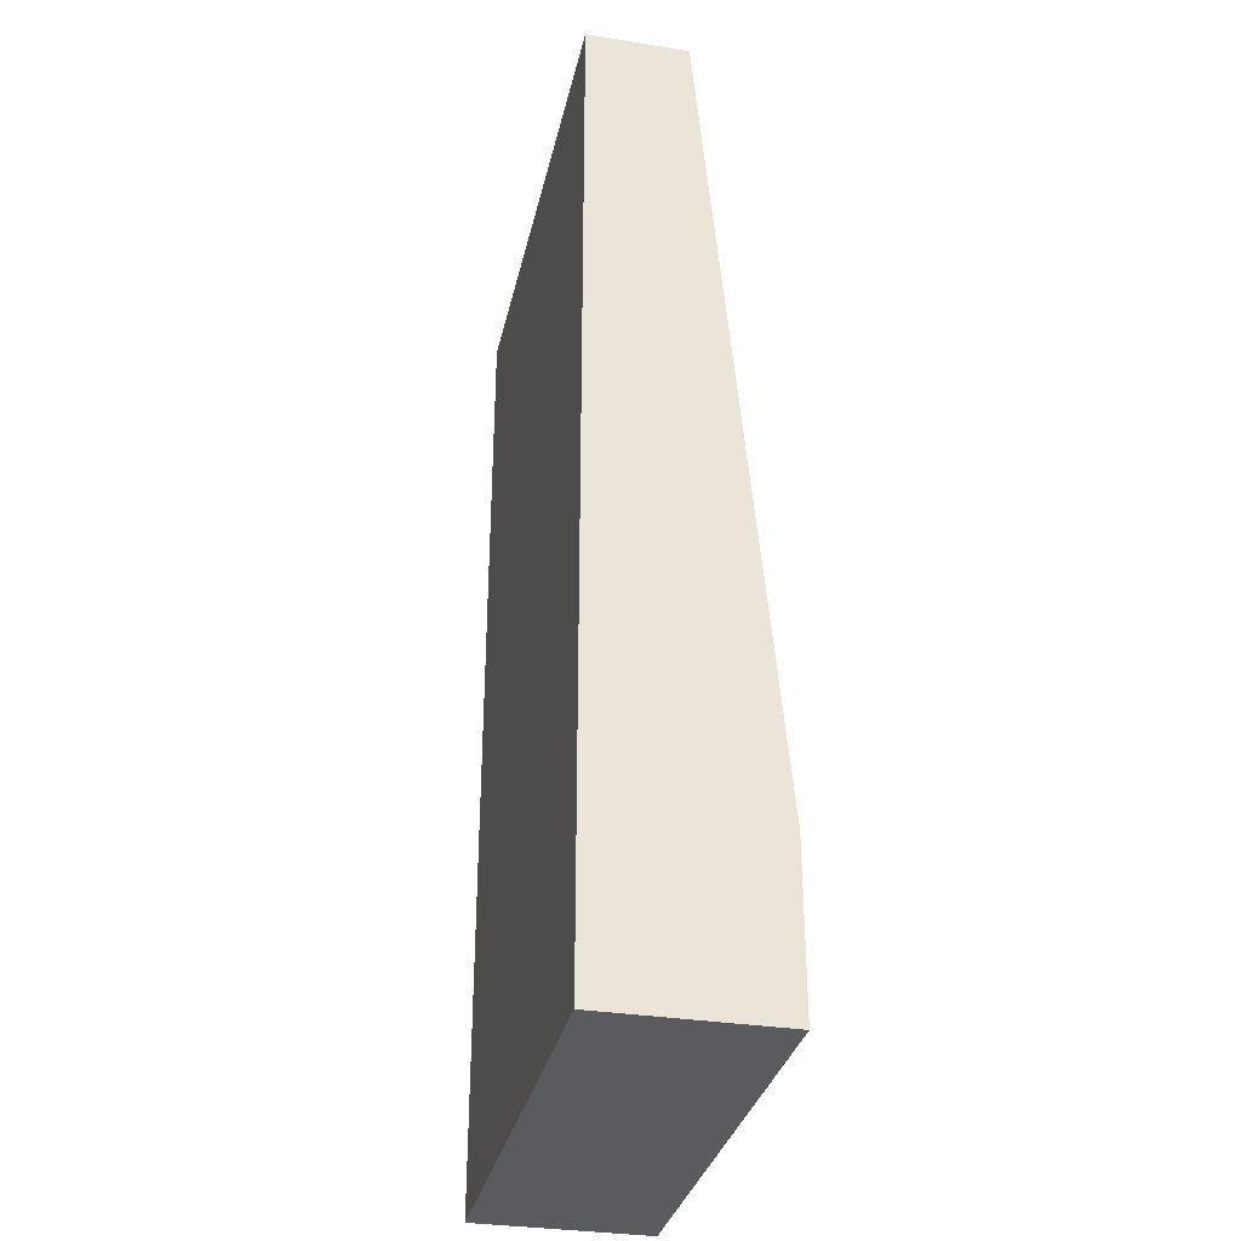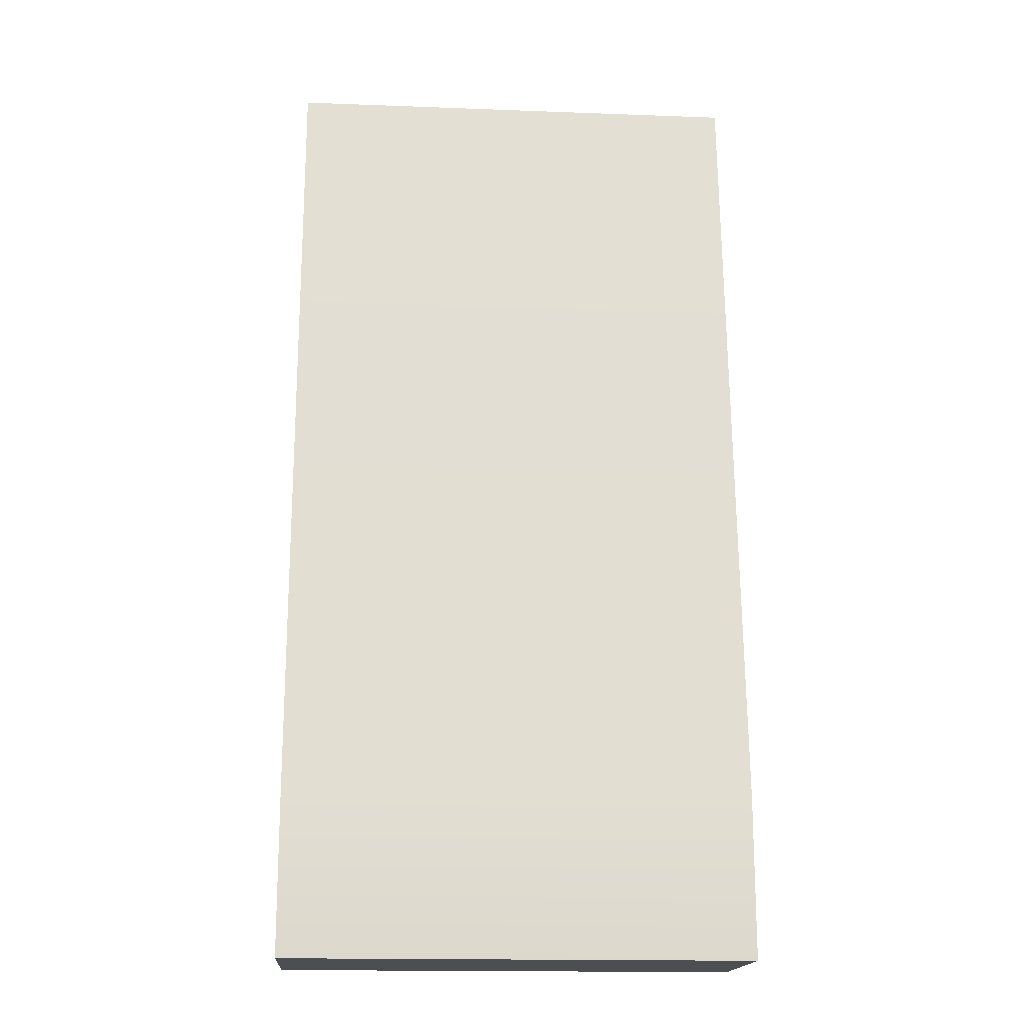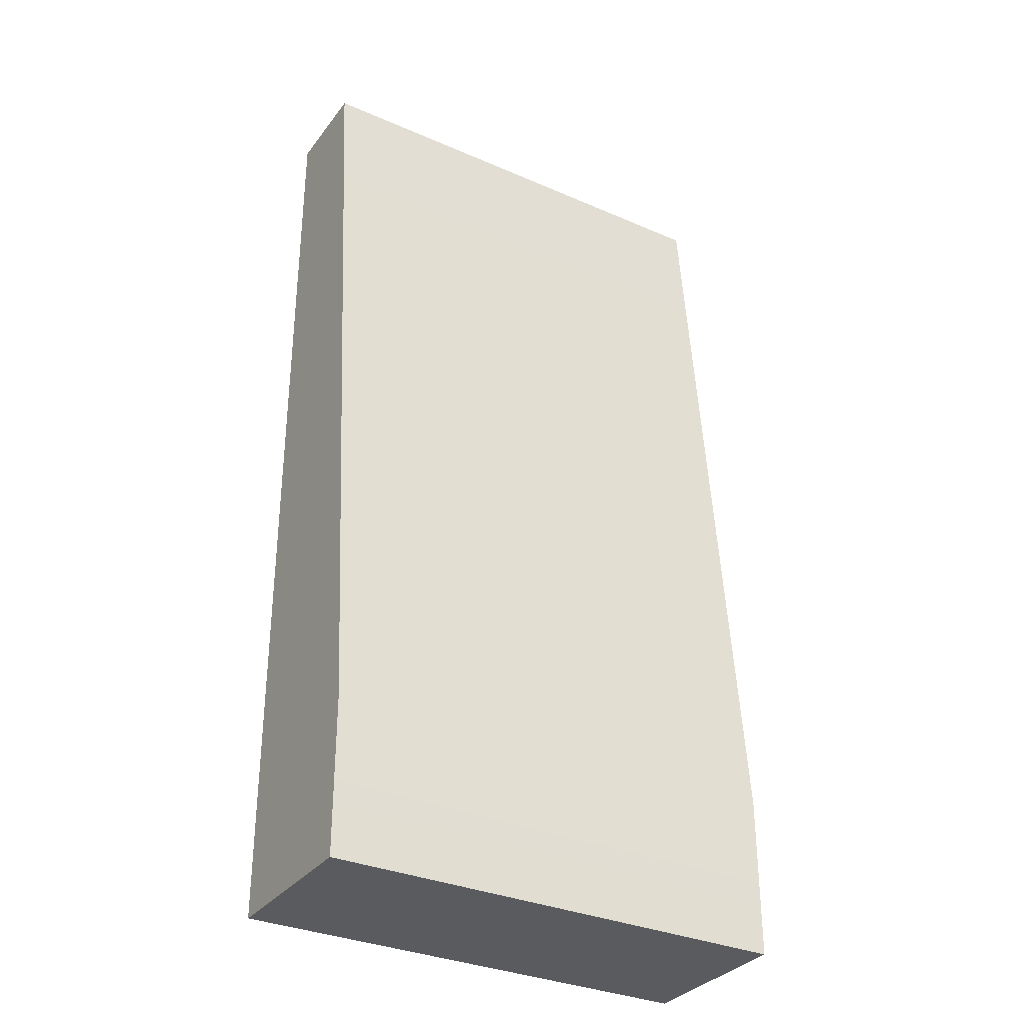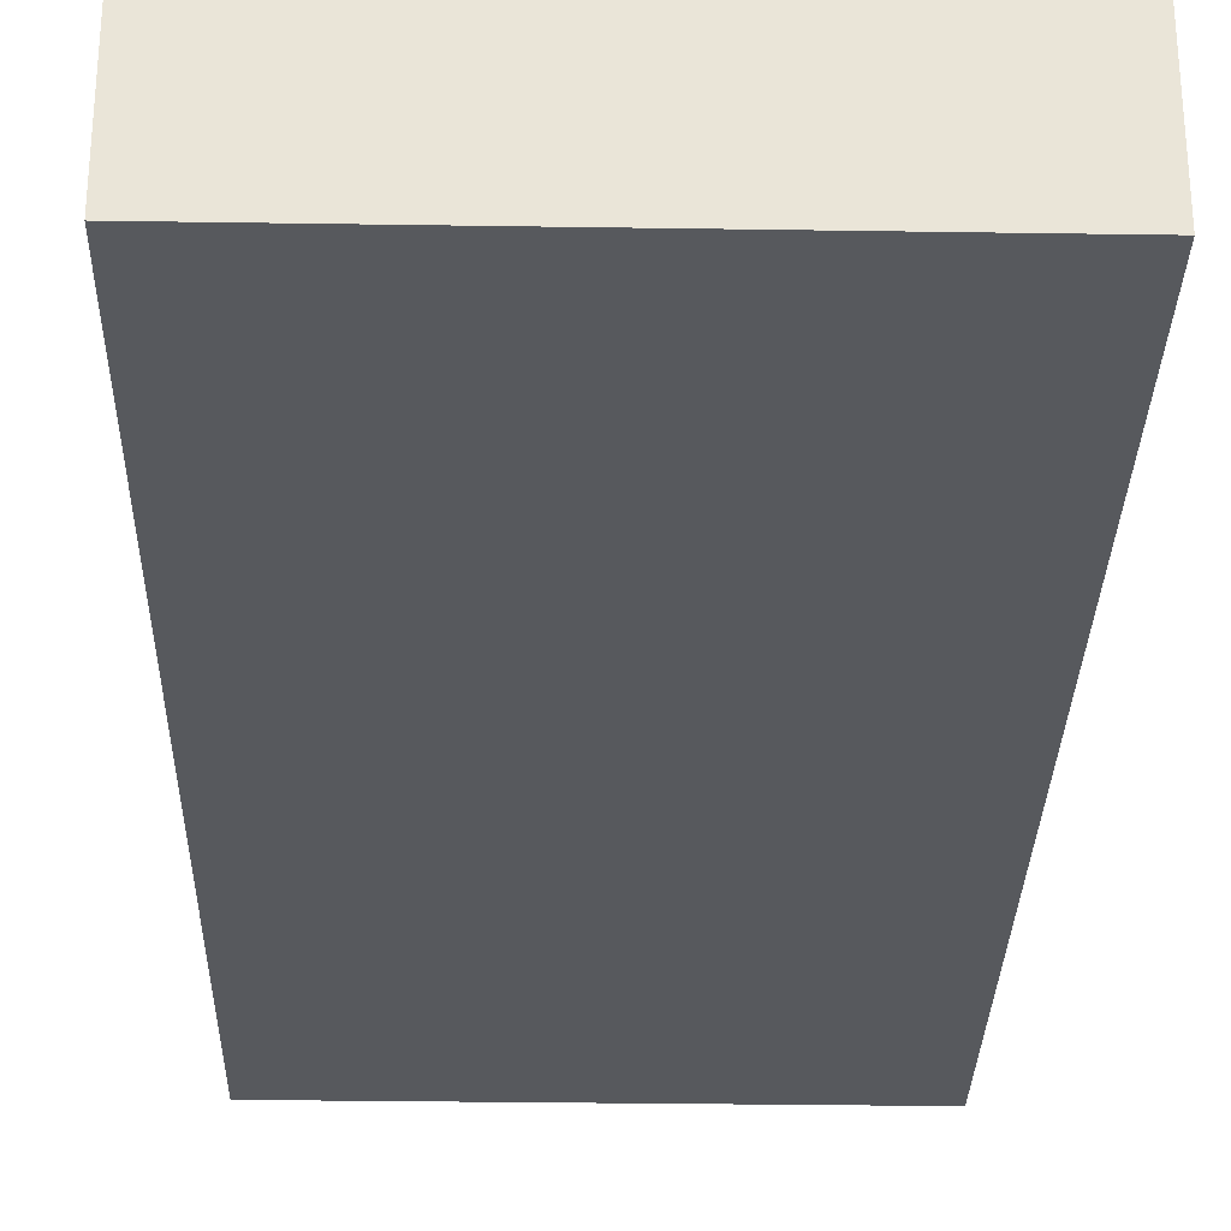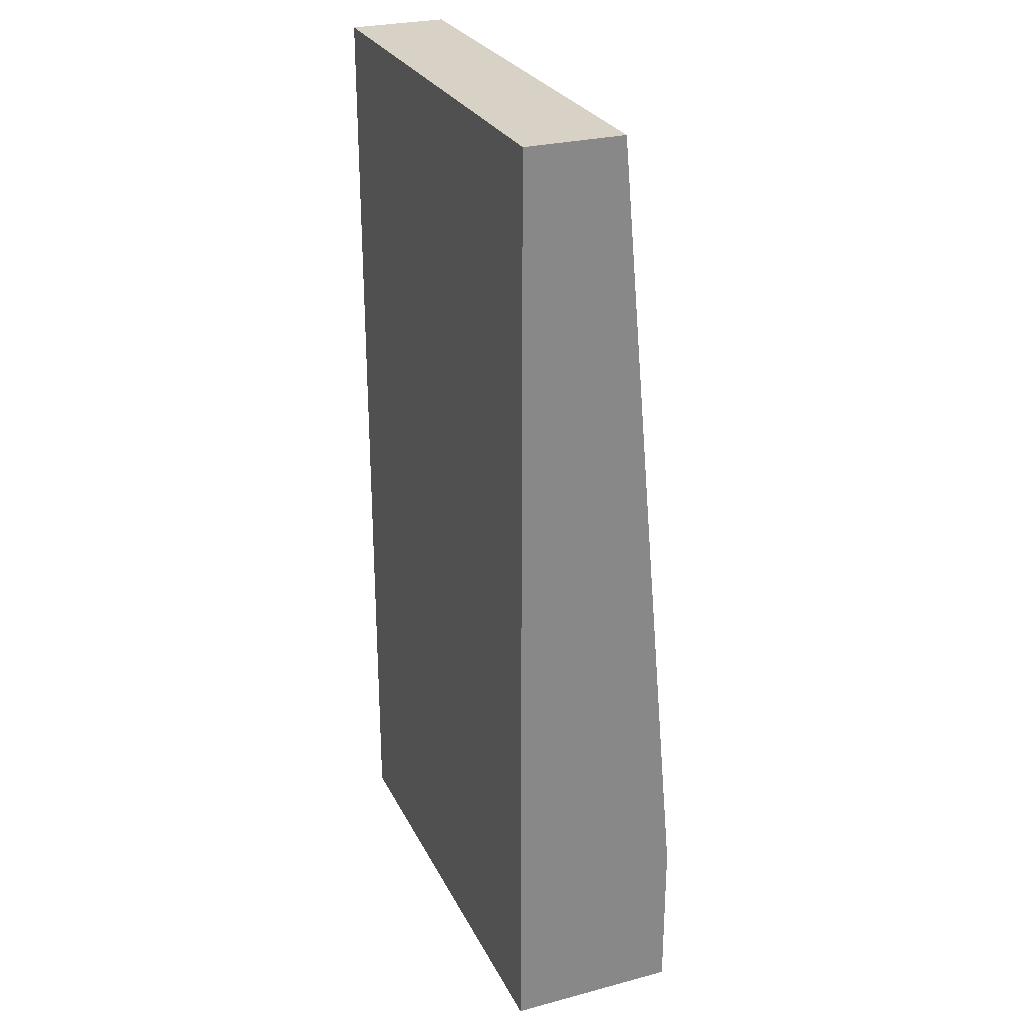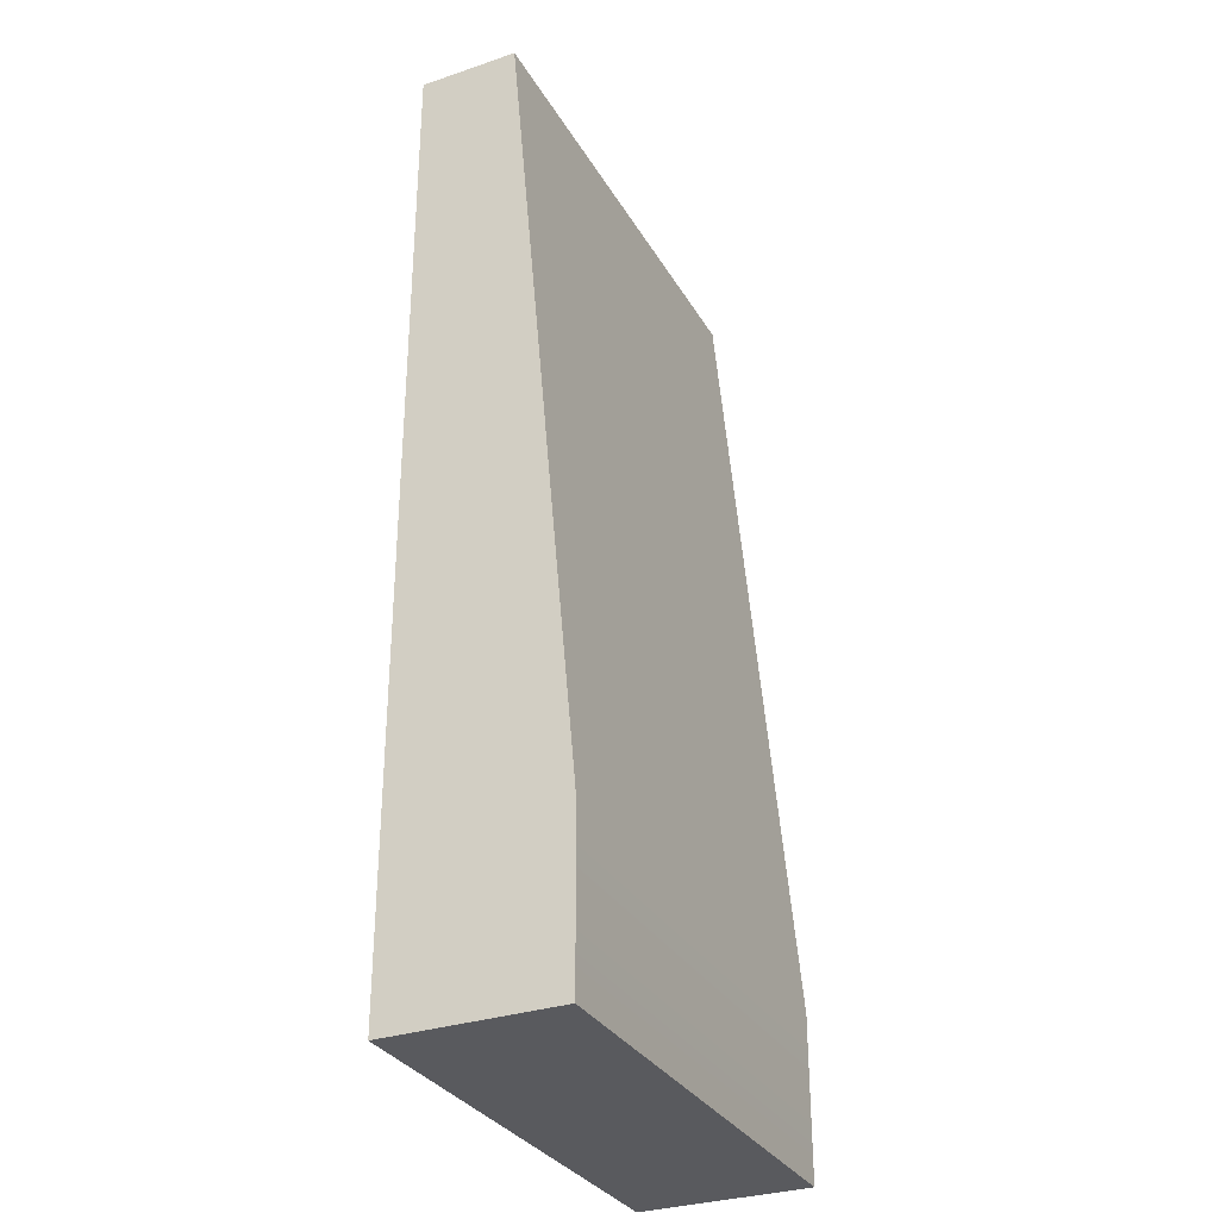
<metadata>
{"format":"obj","ext":"obj","renderer":"f3d","projection":"perspective","resolution":1024,"background":"white","views":[{"elev":-32.7,"azim":77.5,"up":"+Z"},{"elev":-17.1,"azim":175.7,"up":"+Z"},{"elev":-32.8,"azim":149.0,"up":"+Z"},{"elev":-29.7,"azim":178.7,"up":"+Y"},{"elev":27.3,"azim":68.0,"up":"+Z"},{"elev":-31.5,"azim":115.5,"up":"+Z"}]}
</metadata>
<code>
g default
v -1.805 2.14 4.192
v 0.5113 2.14 4.192
v -1.805 2.624 4.192
v 0.5113 2.624 4.192
v -1.805 2.978 0.2423
v 0.5113 2.978 0.2423
v -1.805 2.978 -0.5402
v 0.5113 2.978 -0.5402
v -1.805 2.14 -0.5402
v 0.5113 2.14 -0.5402
v -1.805 2.14 0.2423
v 0.5113 2.14 0.2423
g pCube1
f 1 2 4 3
f 3 4 6 5
f 5 6 8 7
f 7 8 10 9
f 9 10 12 11
f 11 12 2 1
f 12 10 8 6
f 2 12 6 4
f 9 11 5 7
f 11 1 3 5

</code>
